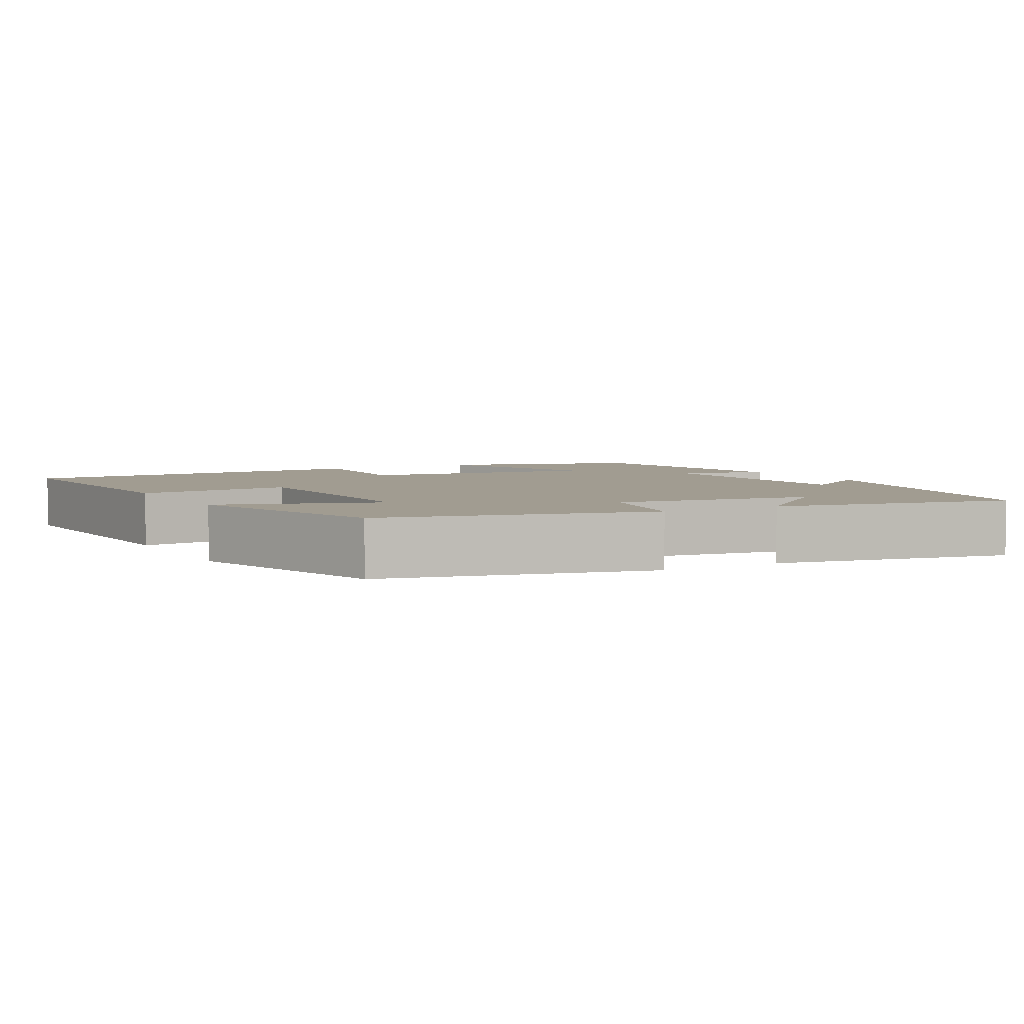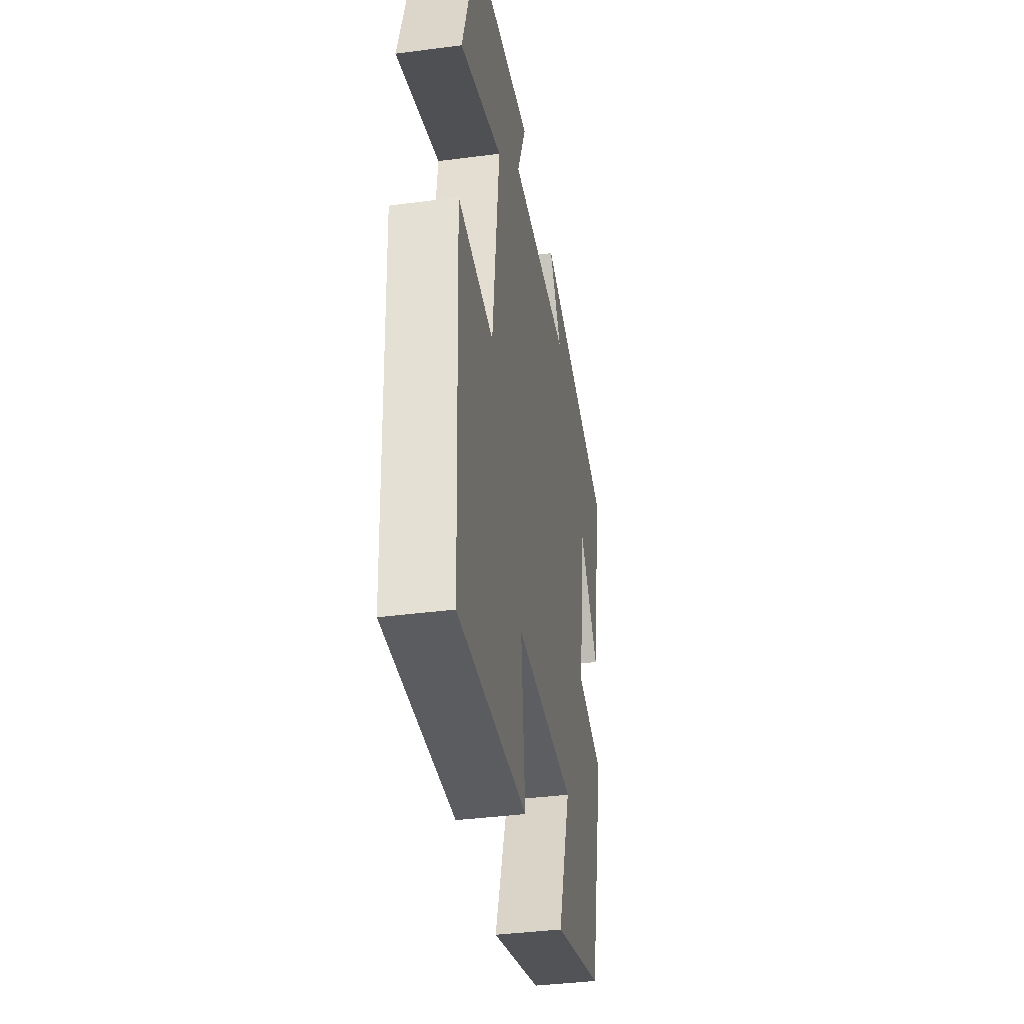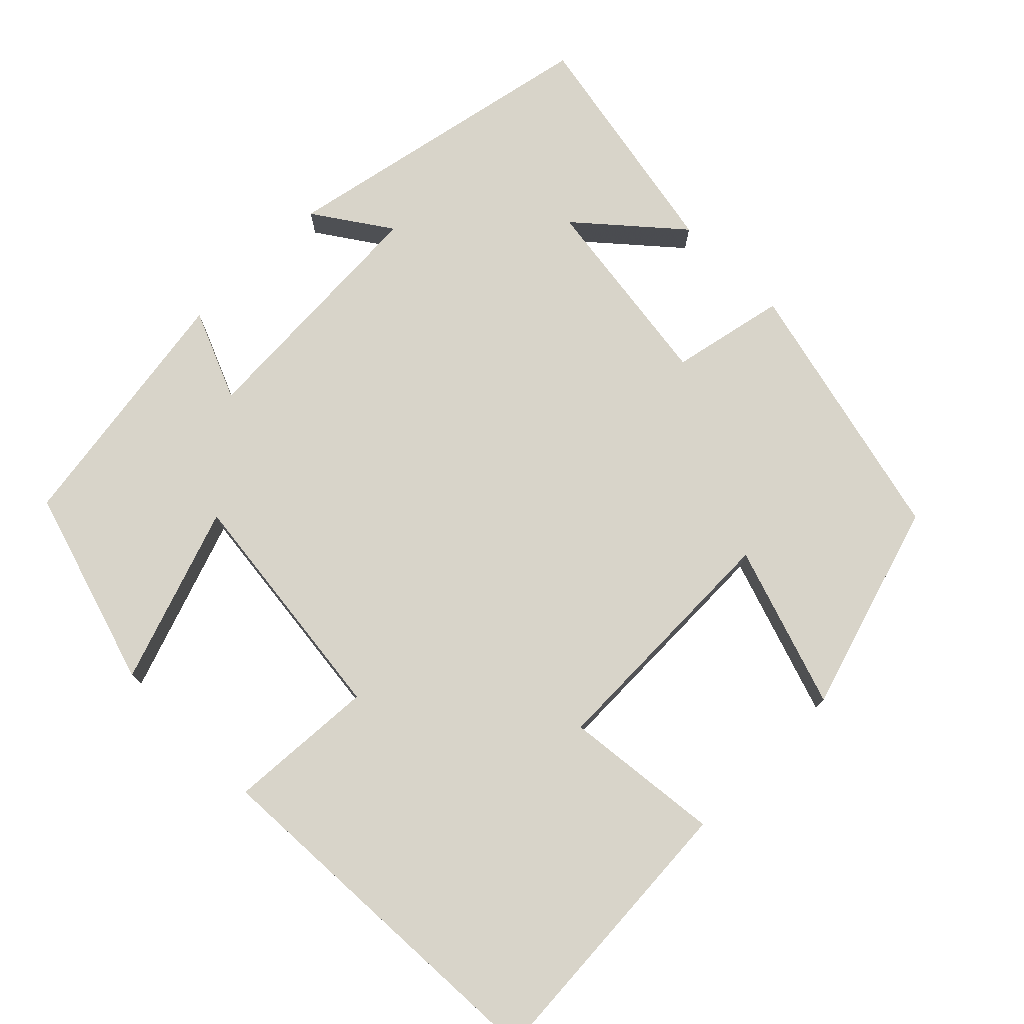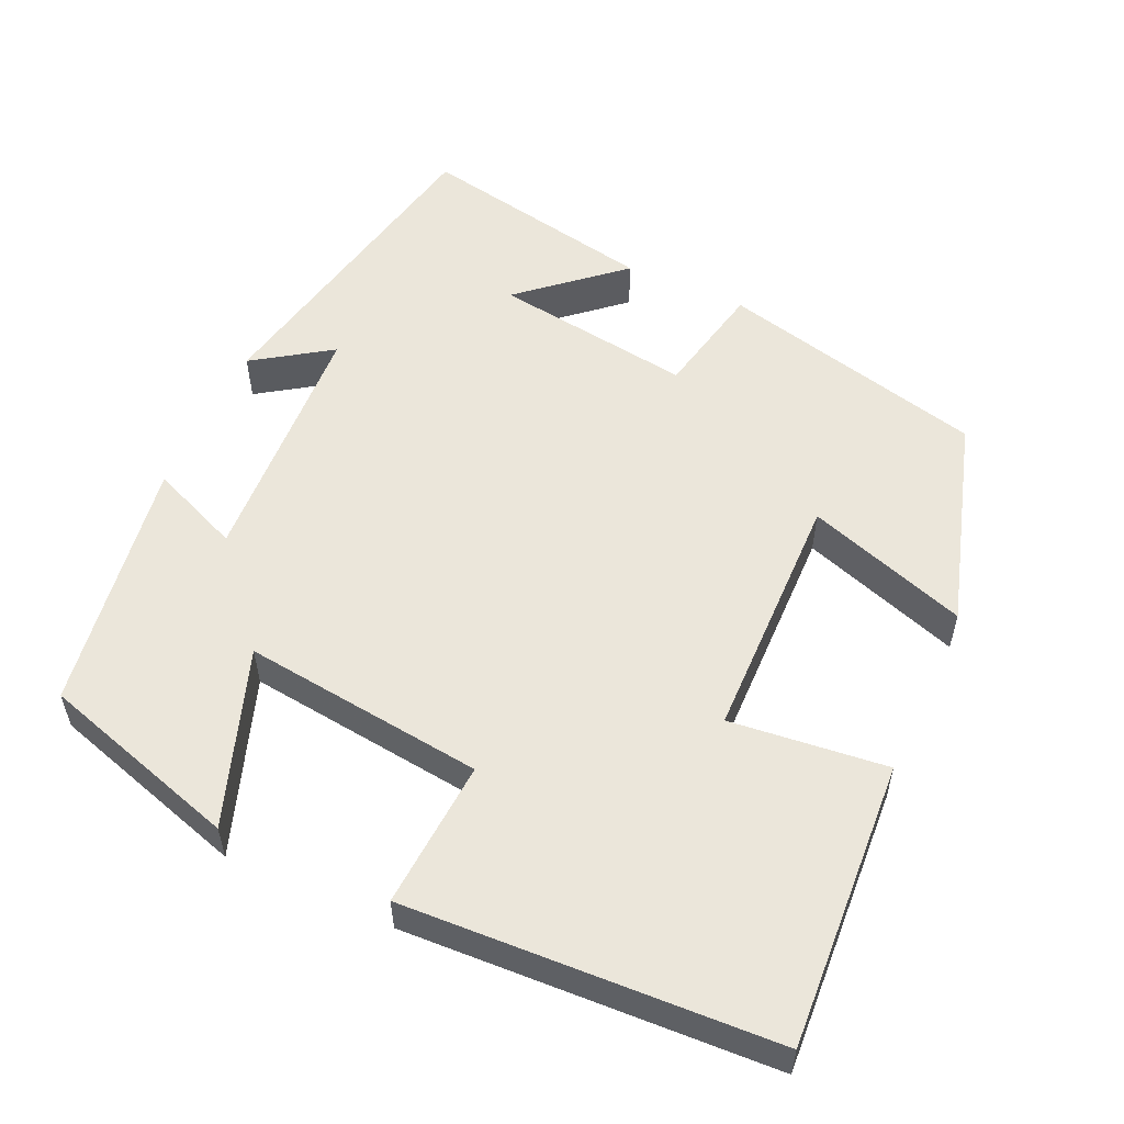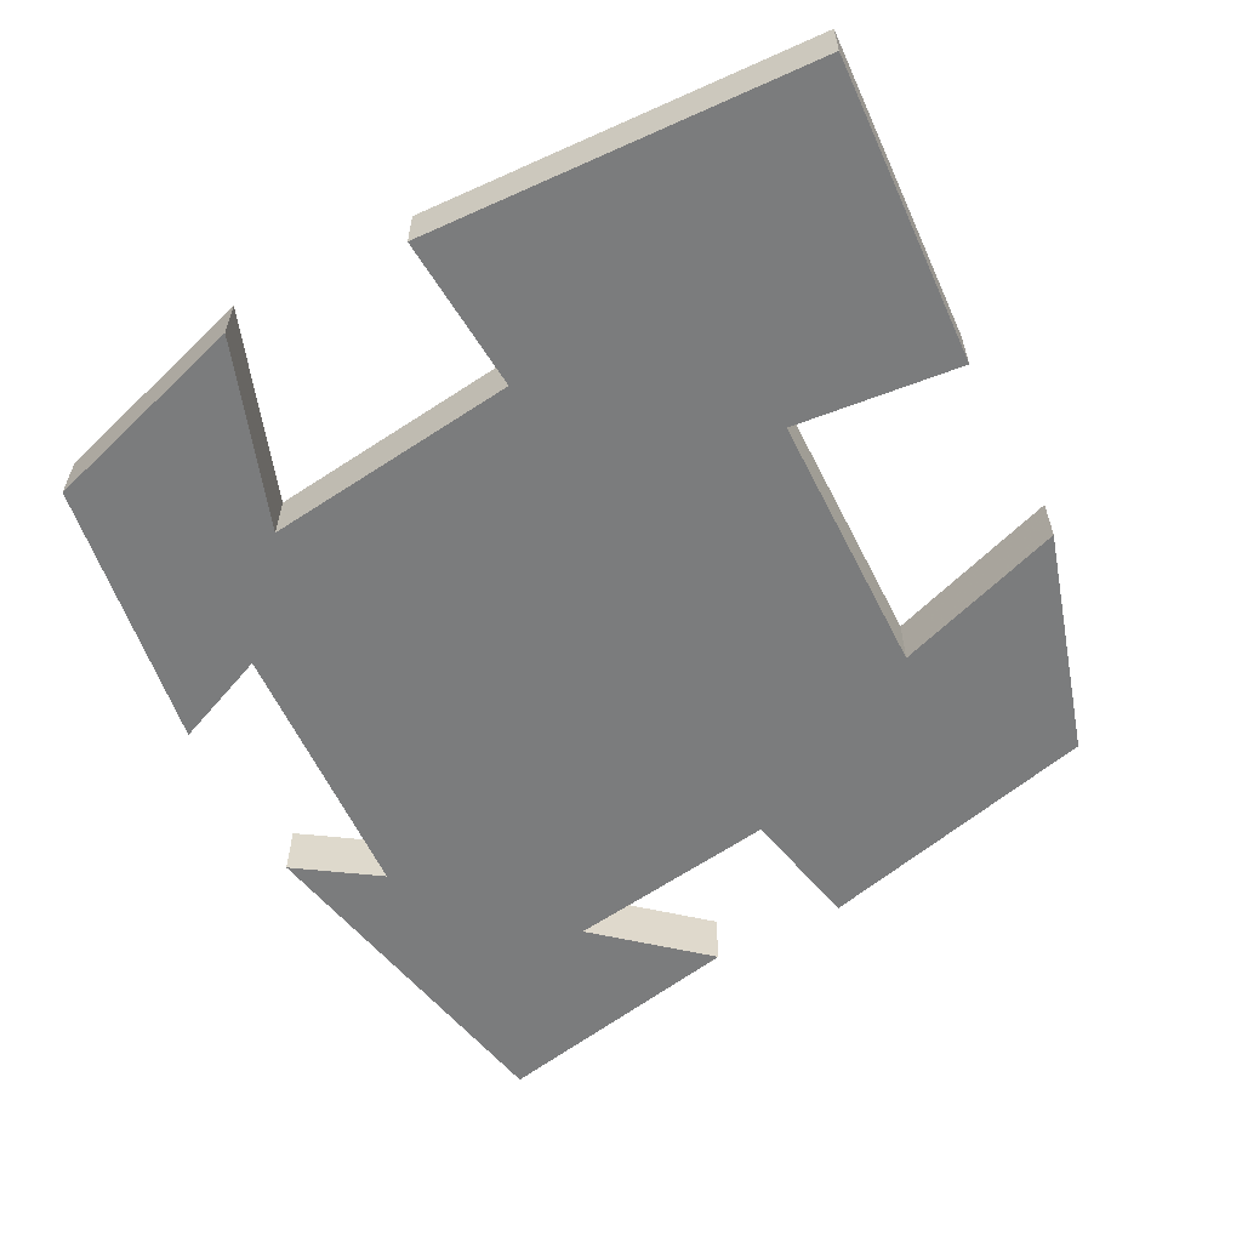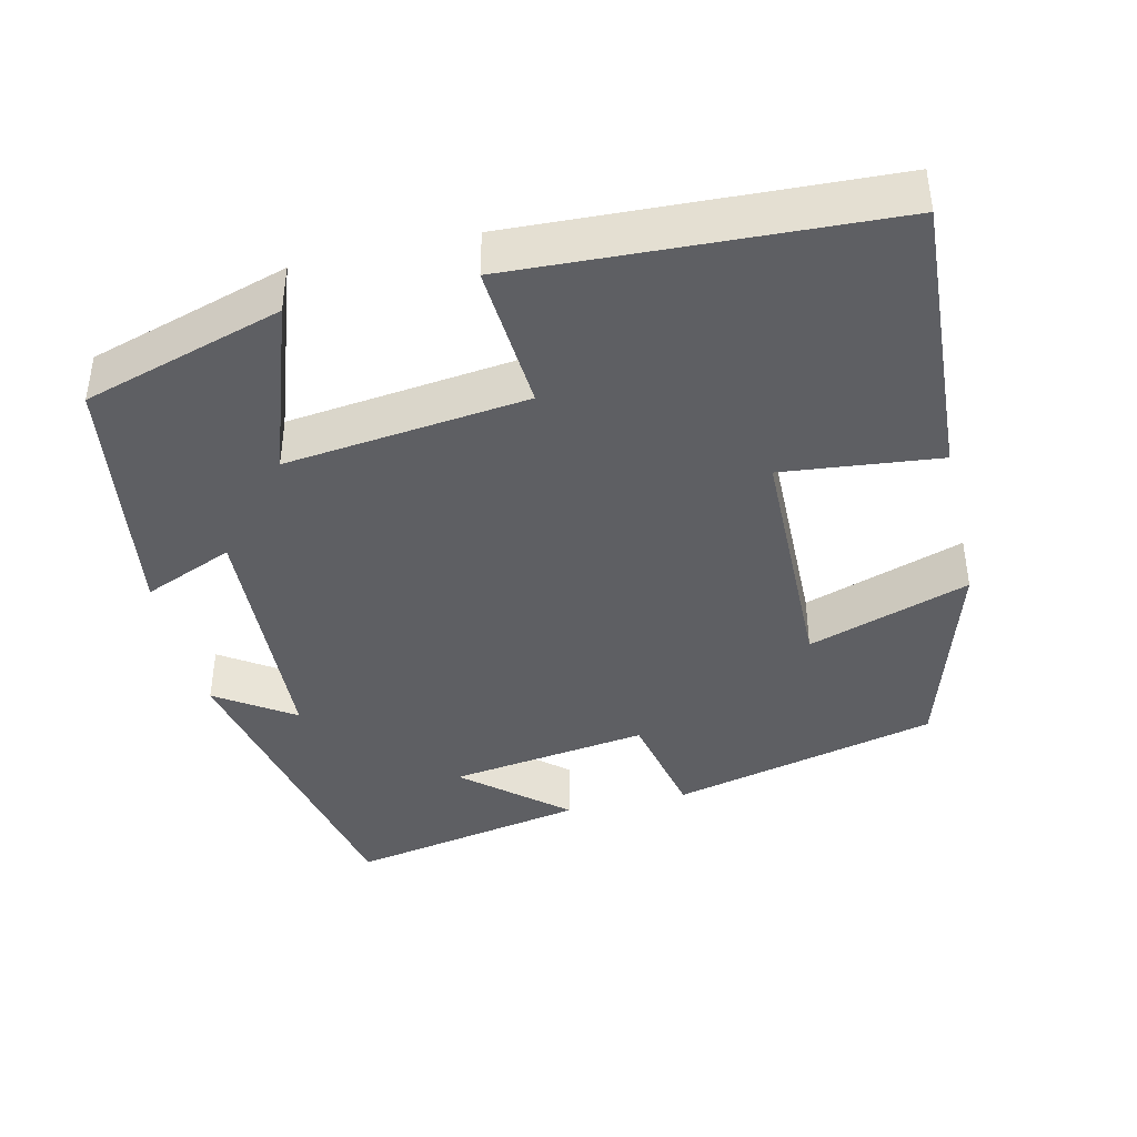
<metadata>
{"format":"obj","ext":"obj","renderer":"f3d","projection":"perspective","resolution":1024,"background":"white","views":[{"elev":4.5,"azim":-119.2,"up":"+Y"},{"elev":-38.5,"azim":99.4,"up":"+Z"},{"elev":75.4,"azim":134.9,"up":"+Y"},{"elev":54.9,"azim":114.4,"up":"+Y"},{"elev":-58.7,"azim":117.6,"up":"+Y"},{"elev":-40.8,"azim":103.2,"up":"+Y"}]}
</metadata>
<code>
v -0.413 0.07 -0.417
v -0.5 0.07 -0.066
v -0.349 0.07 -0.034
v -0.387 0.07 0.228
v -0.5 0.07 0.098
v -0.562 0.07 0.413
v -0.134 0.07 0.5
v -0.202 0.07 0.399
v 0.134 0.07 0.381
v 0.084 0.07 0.5
v 0.42 0.07 0.448
v 0.5 0.07 0.186
v 0.268 0.07 0.267
v 0.306 0.07 -0.051
v 0.5 0.07 -0.038
v 0.477 0.07 -0.522
v 0.1 0.07 -0.5
v 0.122 0.07 -0.294
v -0.208 0.07 -0.288
v -0.136 0.07 -0.5
v -0.413 0 -0.417
v -0.5 0 -0.066
v -0.349 0 -0.034
v -0.387 0 0.228
v -0.5 0 0.098
v -0.562 0 0.413
v -0.134 0 0.5
v -0.202 0 0.399
v 0.134 0 0.381
v 0.084 0 0.5
v 0.42 0 0.448
v 0.5 0 0.186
v 0.268 0 0.267
v 0.306 0 -0.051
v 0.5 0 -0.038
v 0.477 0 -0.522
v 0.1 0 -0.5
v 0.122 0 -0.294
v -0.208 0 -0.288
v -0.136 0 -0.5
f 1 2 3
f 20 1 3
f 19 20 3
f 18 19 3 4
f 16 17 18
f 15 16 18
f 14 15 18
f 13 14 18 4
f 11 12 13
f 10 11 13
f 9 10 13
f 8 9 13 4
f 7 8 4
f 6 7 4
f 4 5 6
f 23 22 21
f 23 21 40
f 23 40 39
f 24 23 39 38
f 38 37 36
f 38 36 35
f 38 35 34
f 24 38 34 33
f 33 32 31
f 33 31 30
f 33 30 29
f 24 33 29 28
f 24 28 27
f 24 27 26
f 26 25 24
f 1 21 22 2
f 2 22 23 3
f 3 23 24 4
f 4 24 25 5
f 5 25 26 6
f 6 26 27 7
f 7 27 28 8
f 8 28 29 9
f 9 29 30 10
f 10 30 31 11
f 11 31 32 12
f 12 32 33 13
f 13 33 34 14
f 14 34 35 15
f 15 35 36 16
f 16 36 37 17
f 17 37 38 18
f 18 38 39 19
f 19 39 40 20
f 20 40 21 1

</code>
